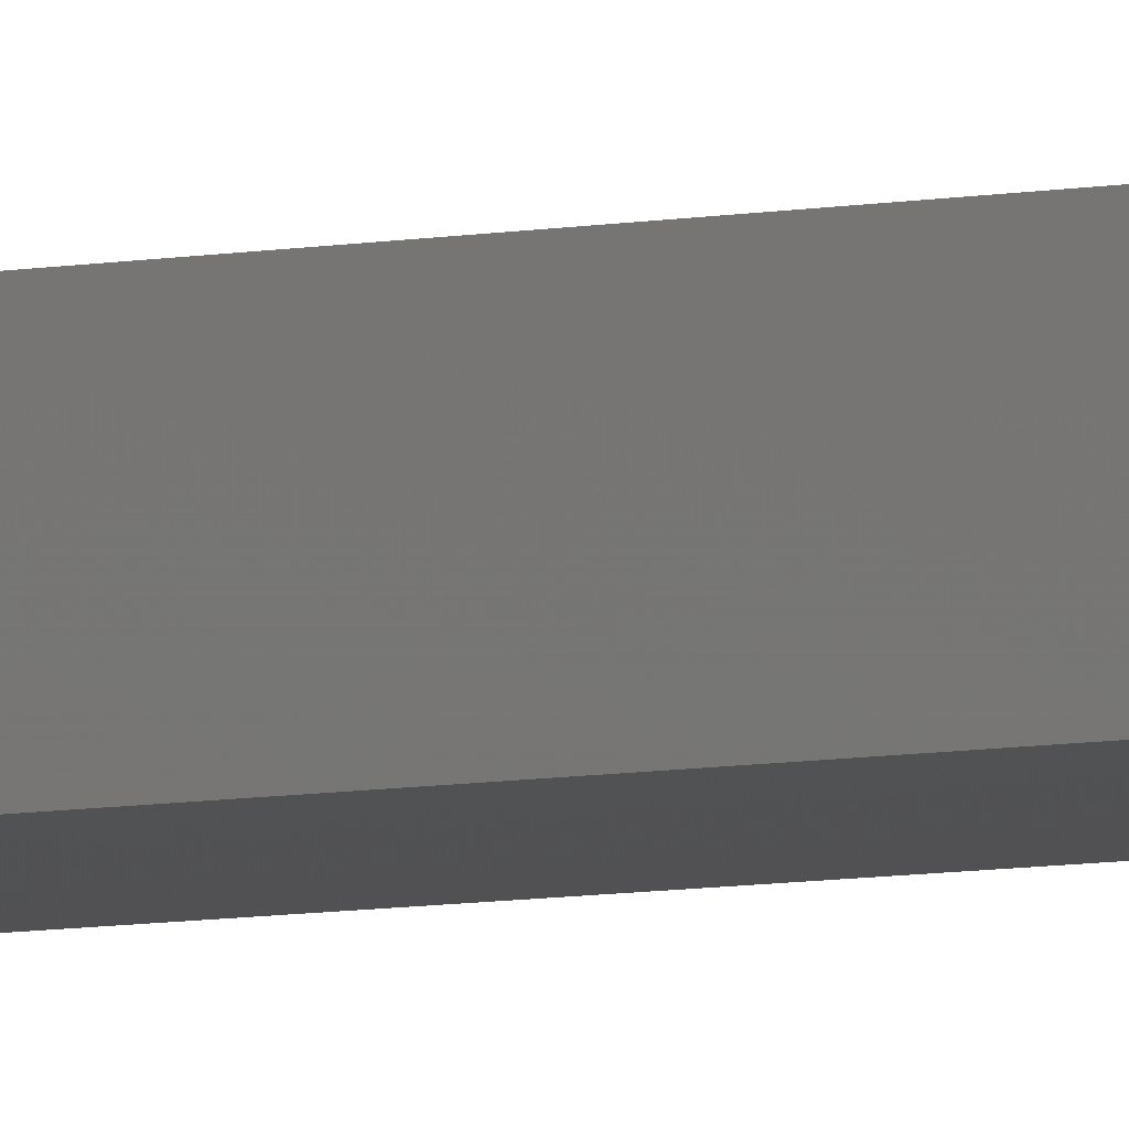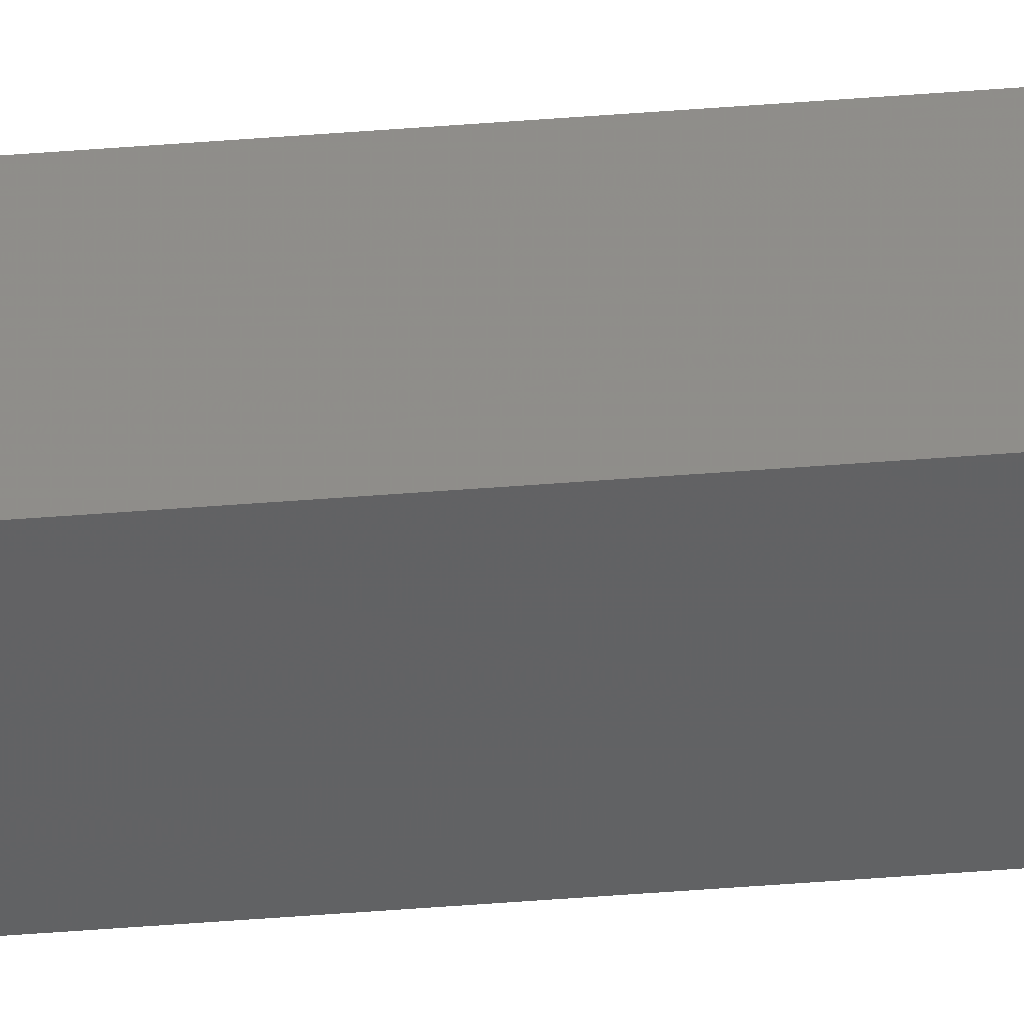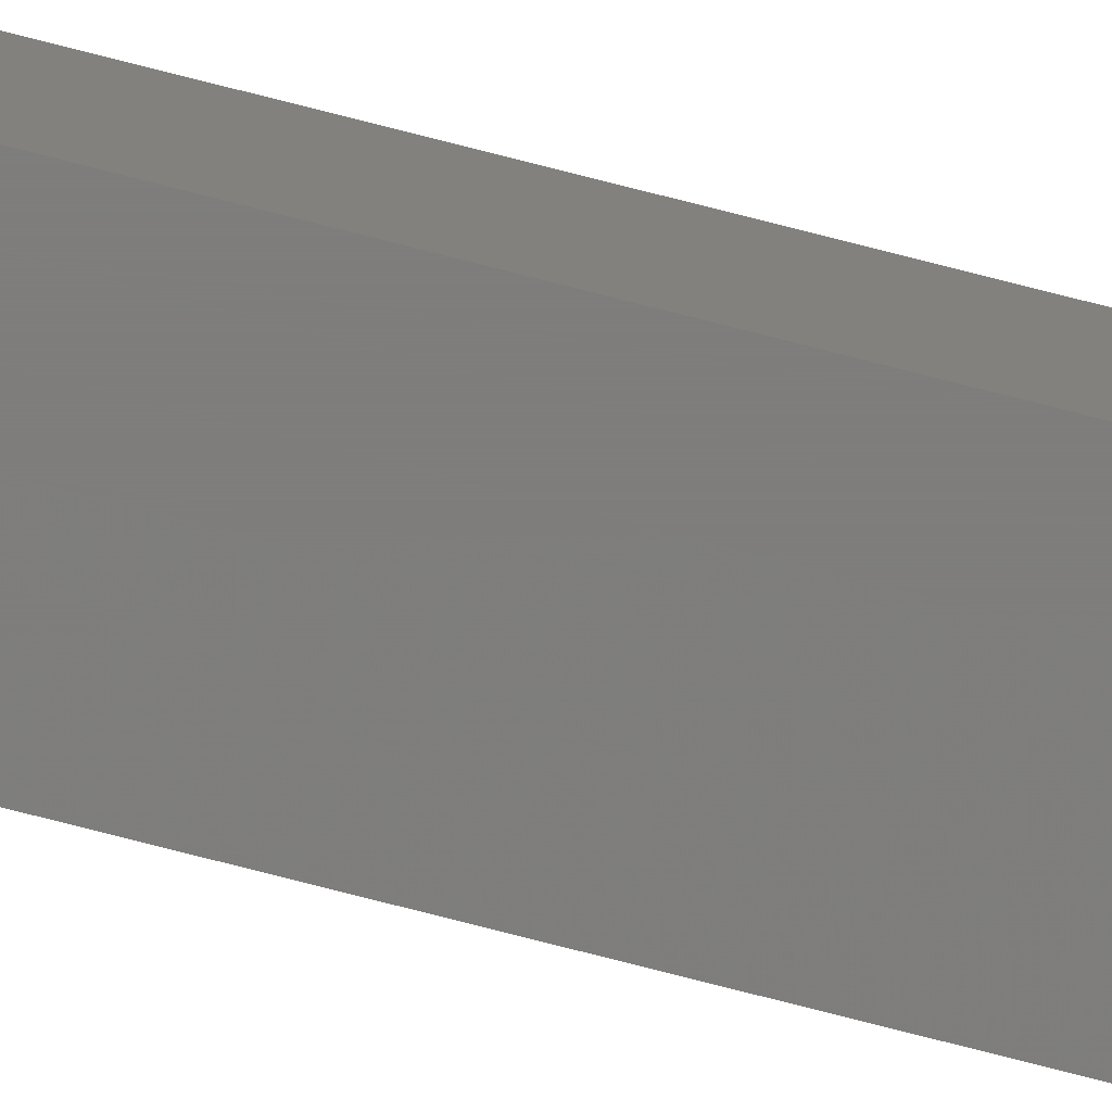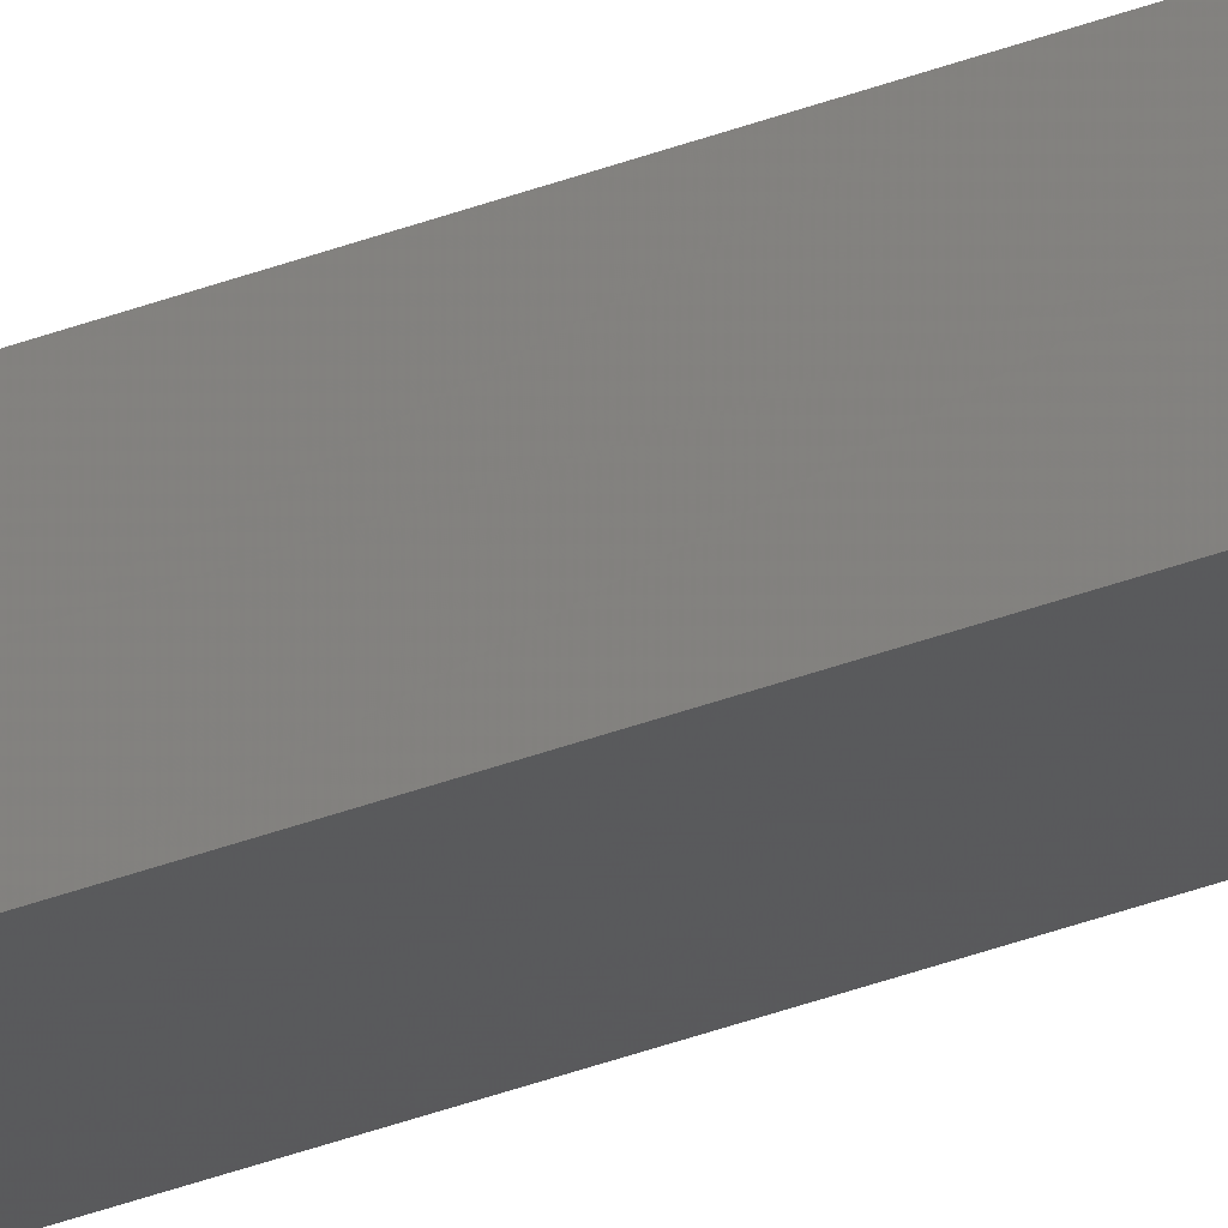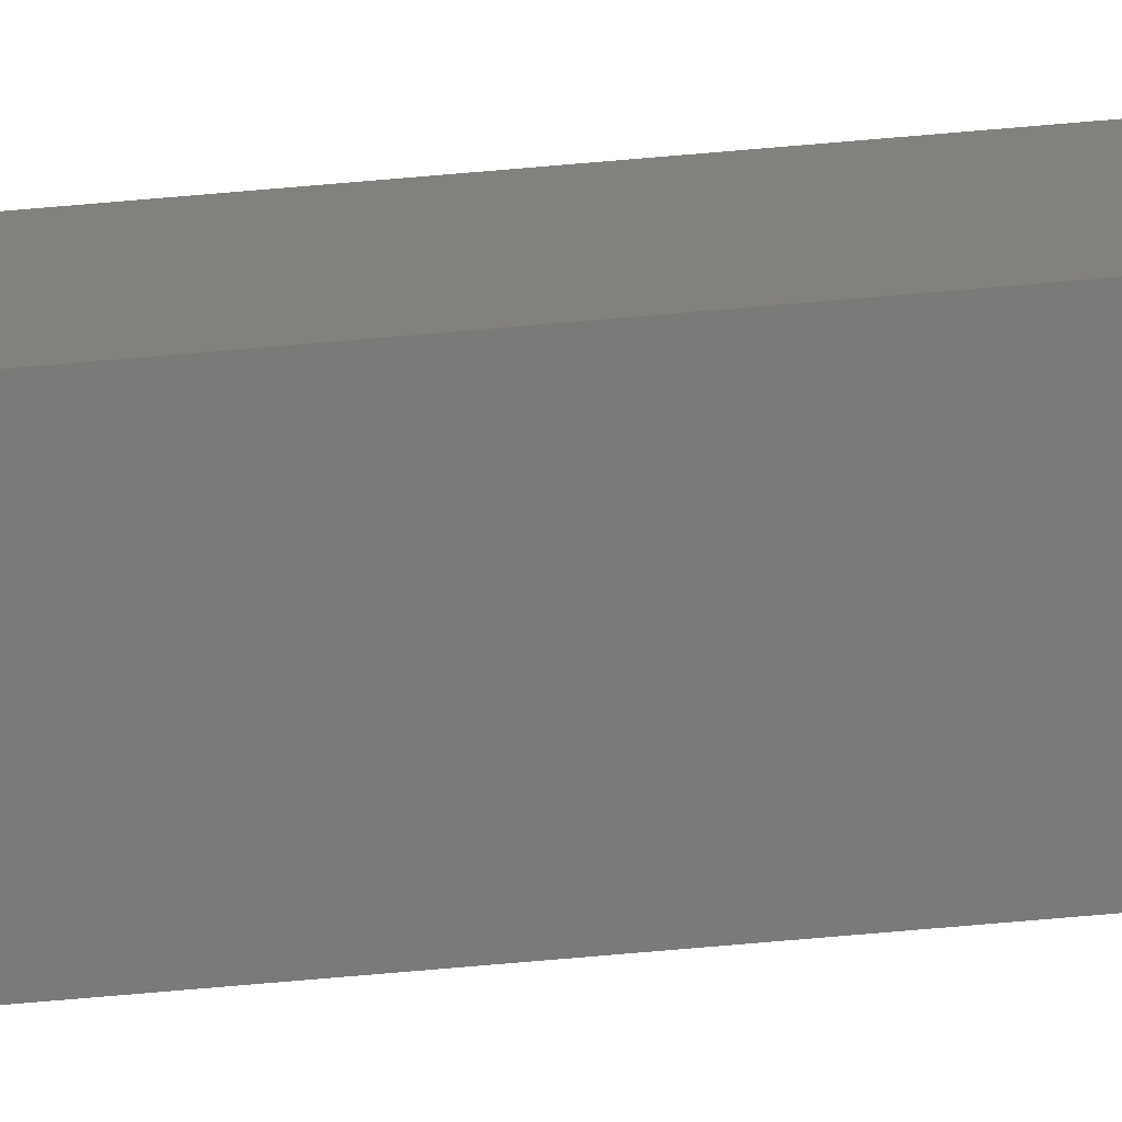
<metadata>
{"format":"stl","ext":"stl","renderer":"f3d","projection":"perspective","resolution":1024,"background":"white","views":[{"elev":-2.7,"azim":146.2,"up":"+Y"},{"elev":-49.3,"azim":-85.0,"up":"+Y"},{"elev":-71.6,"azim":75.3,"up":"+Y"},{"elev":-27.7,"azim":-57.5,"up":"+Y"},{"elev":-67.2,"azim":95.1,"up":"+Y"}]}
</metadata>
<code>
# stl→obj: 16 verts, 28 faces
v 9.787 -3.83 -96.41
v 9.787 -3.83 -99.98
v 9.807 -3.828 -99.98
v 9.807 -3.828 -96.41
v 9.827 -3.826 -96.41
v 9.827 -3.826 -99.98
v 9.847 -3.824 -96.41
v 9.847 -3.824 -99.98
v 9.842 -3.774 -96.41
v 9.842 -3.774 -99.98
v 9.782 -3.781 -99.98
v 9.782 -3.781 -96.41
v 9.802 -3.778 -99.98
v 9.802 -3.778 -96.41
v 9.822 -3.776 -96.41
v 9.822 -3.776 -99.98
f 1 2 3
f 4 1 3
f 5 3 6
f 5 4 3
f 7 6 8
f 7 5 6
f 9 7 8
f 9 8 10
f 11 12 13
f 12 14 13
f 13 15 16
f 14 15 13
f 16 9 10
f 15 9 16
f 12 11 2
f 1 12 2
f 15 7 9
f 15 5 7
f 14 4 15
f 15 4 5
f 12 1 14
f 14 1 4
f 8 16 10
f 6 13 16
f 6 16 8
f 3 13 6
f 2 11 13
f 2 13 3

</code>
